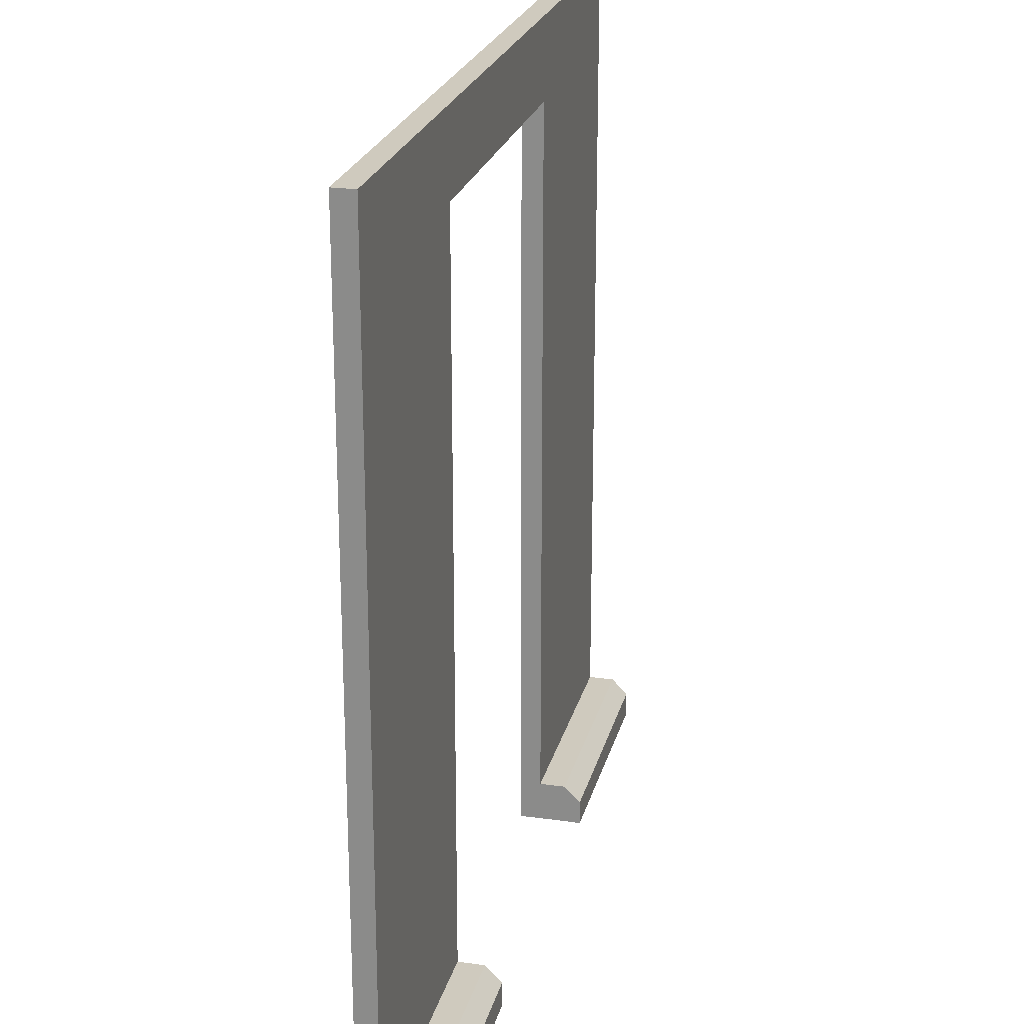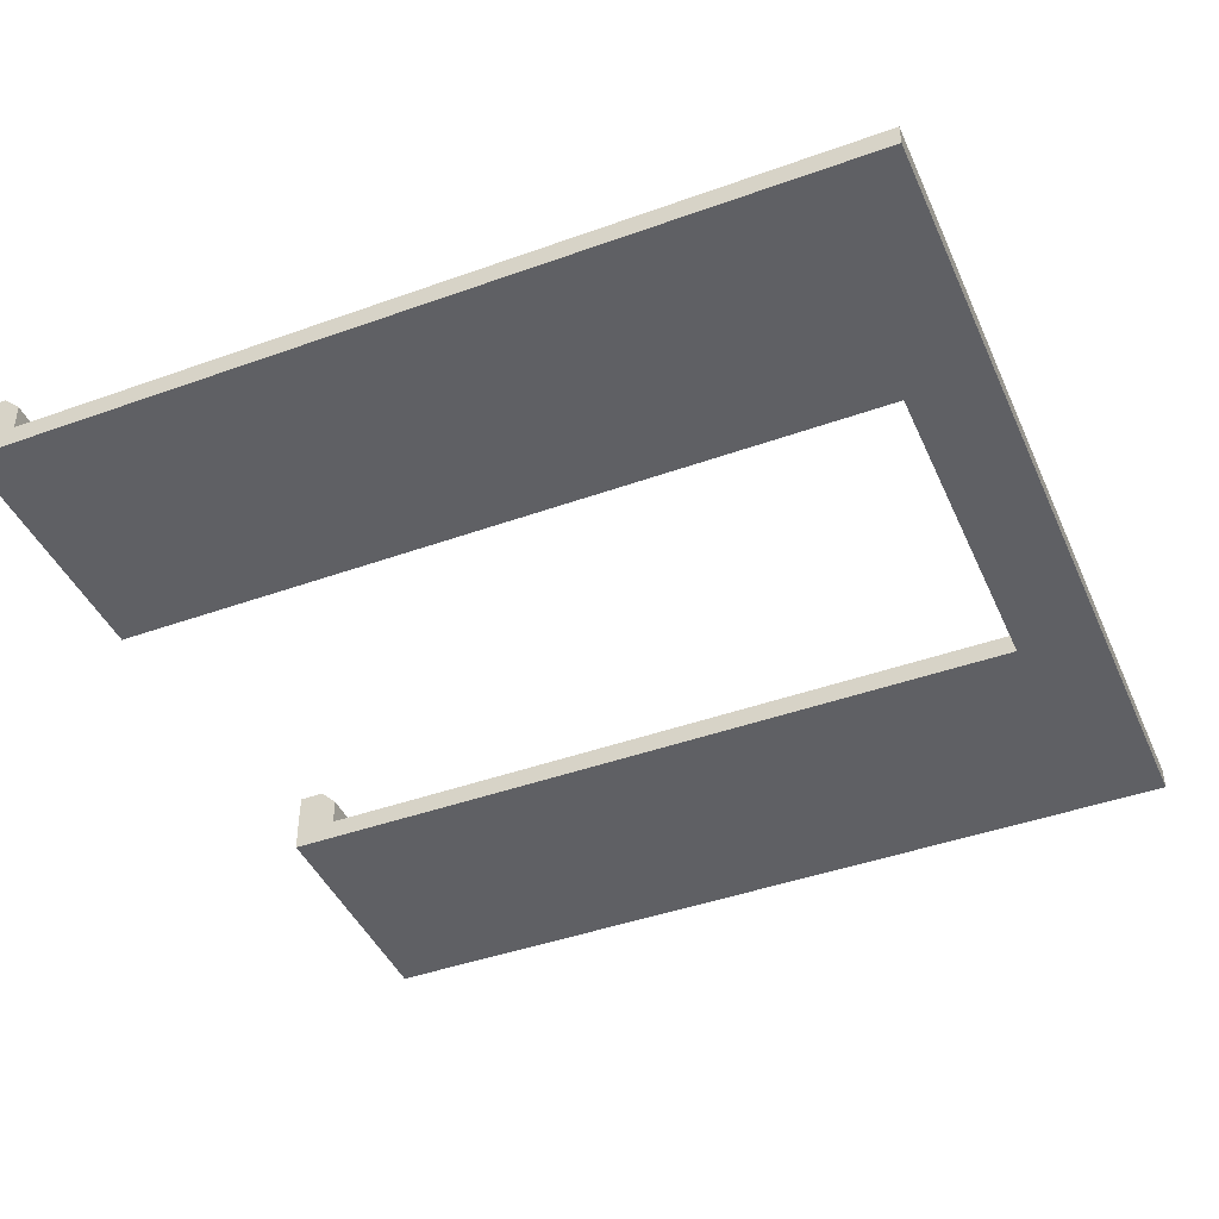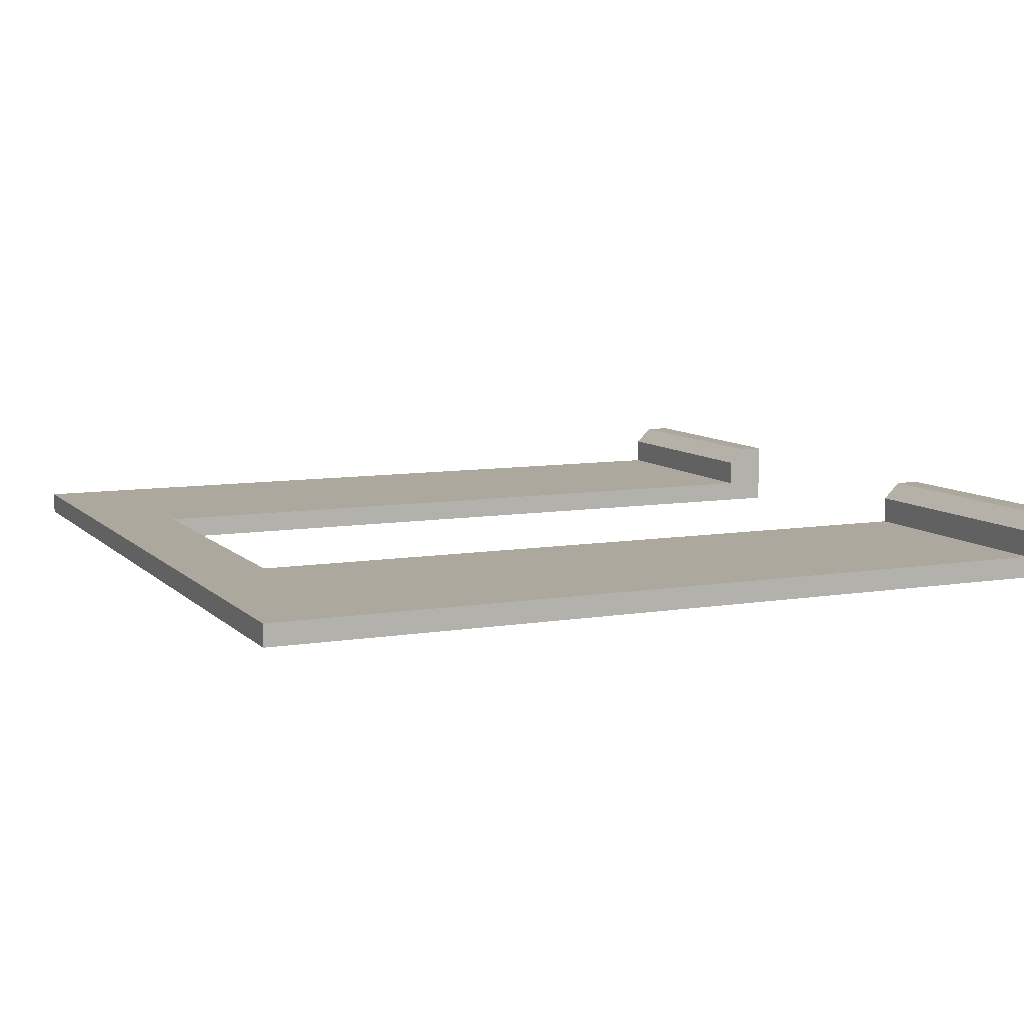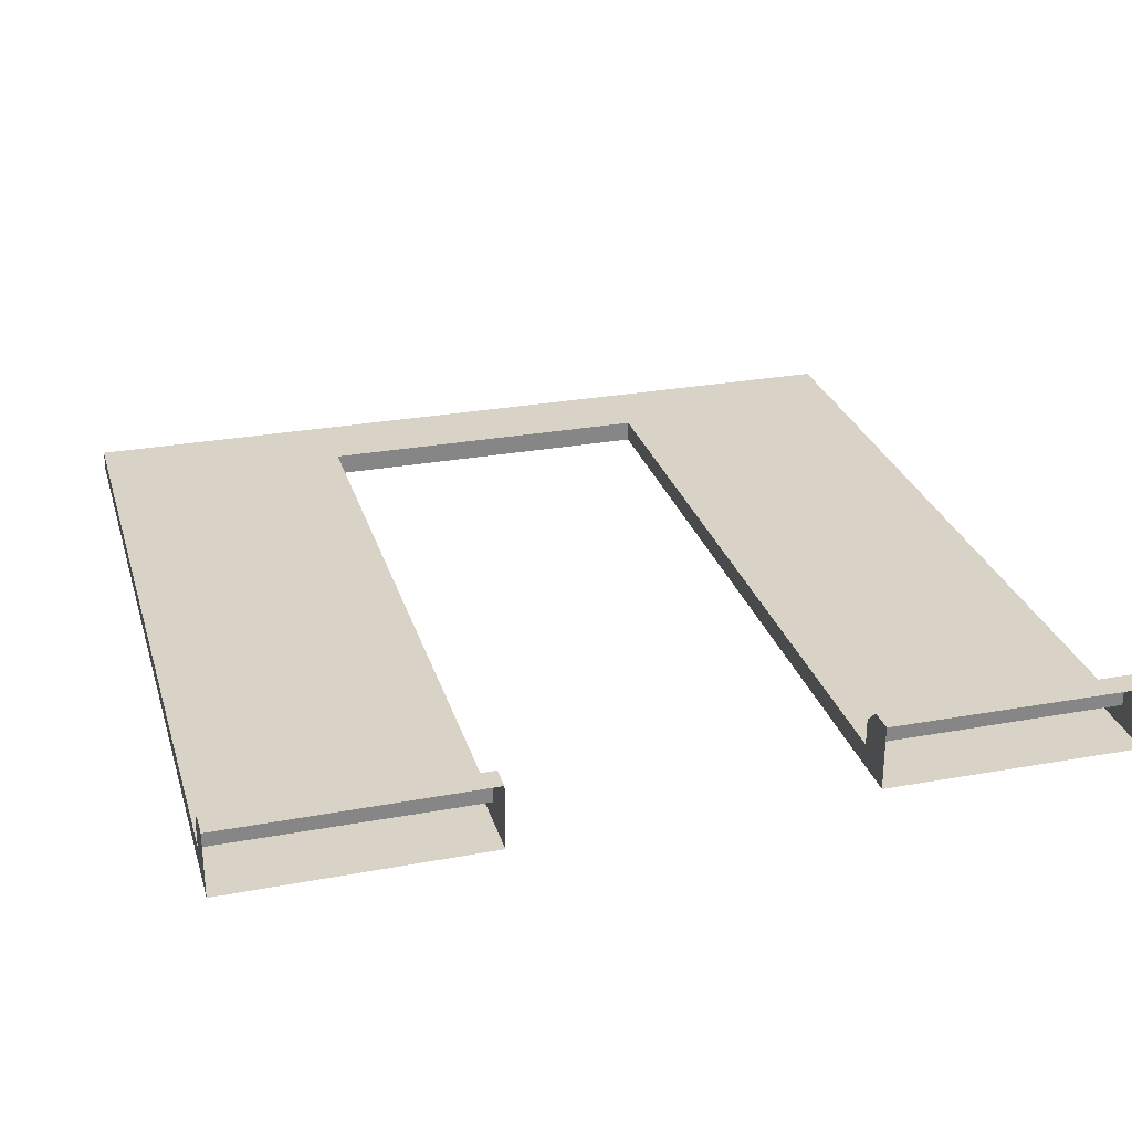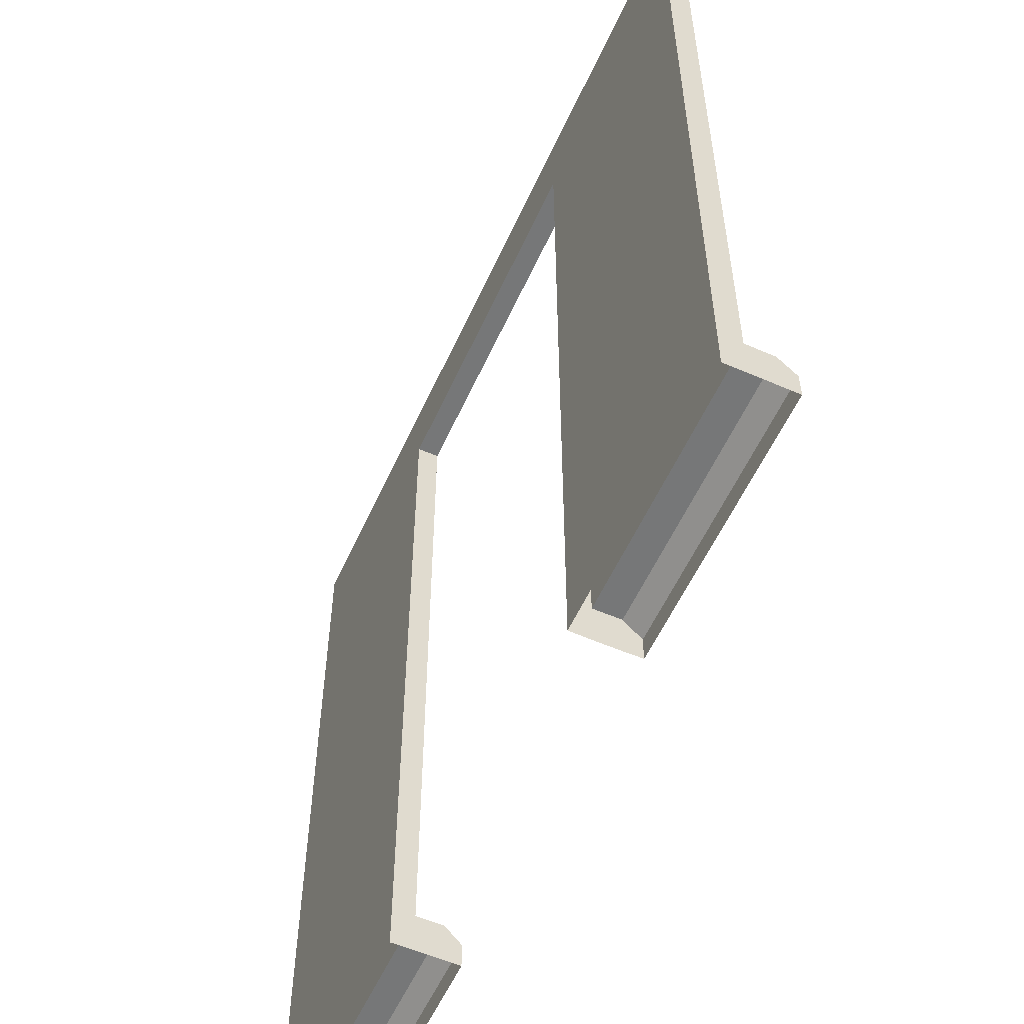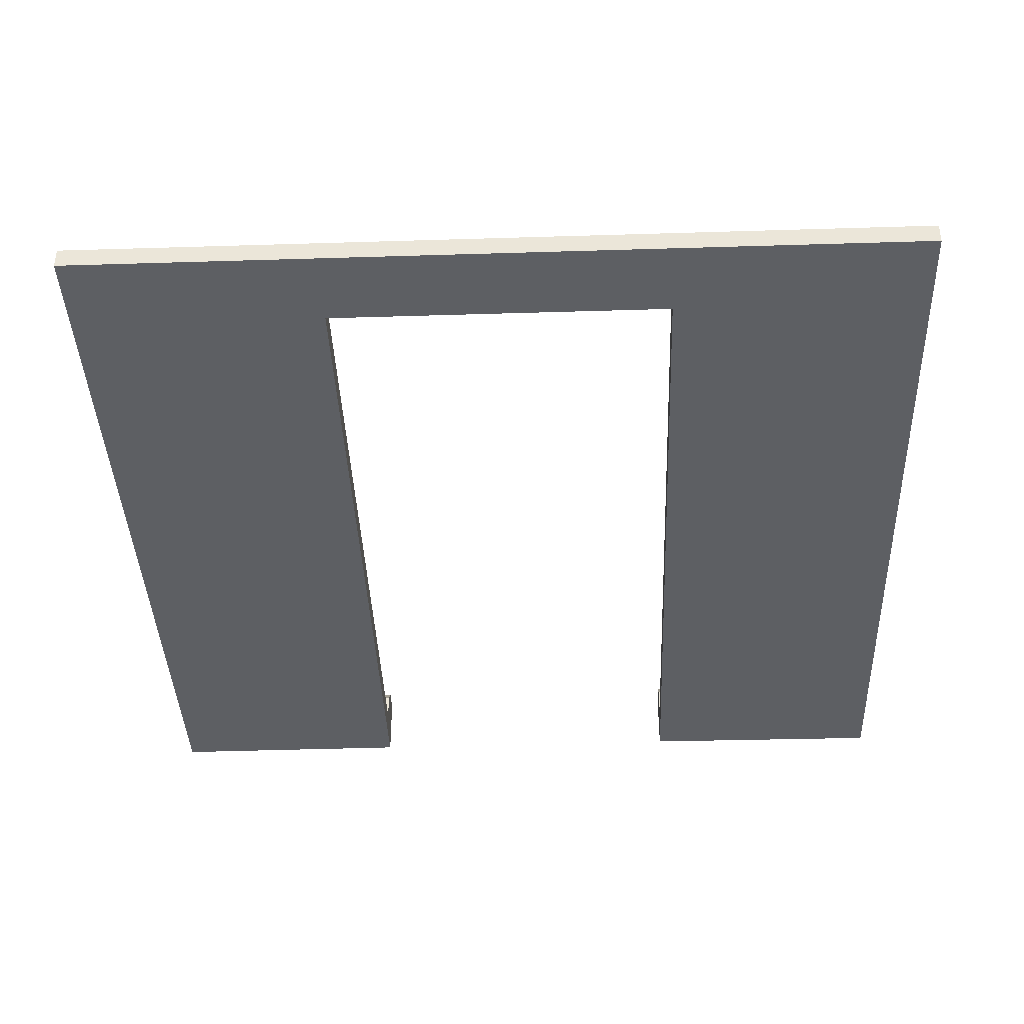
<metadata>
{"format":"obj","ext":"obj","renderer":"f3d","projection":"perspective","resolution":1024,"background":"white","views":[{"elev":23.2,"azim":-76.5,"up":"+Y"},{"elev":-43.4,"azim":113.0,"up":"+Z"},{"elev":8.7,"azim":-114.2,"up":"+Z"},{"elev":27.8,"azim":-15.6,"up":"+Z"},{"elev":-57.0,"azim":-114.3,"up":"+Y"},{"elev":-39.8,"azim":-177.8,"up":"+Z"}]}
</metadata>
<code>
o SmartDorframe.002
v -1 0 0.025
v -1 2 0.025
v -1 0 -0.025
v -1 2 -0.025
v 1 0 0.025
v 1 2 0.025
v 1 0 -0.025
v 1 2 -0.025
v -1 0.1 0.025
v -1 0.1 -0.025
v 1 0.1 -0.025
v 1 0.1 0.025
v 1 0 0.125
v -1 0 0.125
v 1 0.1 0.08635
v 1 0.06135 0.125
v -1 0.06135 0.125
v -1 0.1 0.08635
v 0.4034 0.002653 -0.025
v -0.4034 0.003417 -0.025
v -0.4034 2 -0.025
v 0.4034 2 -0.025
v 0.4034 2 0.025
v -0.4034 2 0.025
v 0.4034 0.1 0.025
v -0.4034 0.1 0.025
v -0.4034 0.1 -0.025
v 0.4034 0.1 -0.025
v -0.4034 0.003417 0.125
v 0.4034 0.002653 0.125
v 0.4034 0.1 0.08635
v -0.4034 0.1 0.08635
v -0.4034 0.06135 0.125
v 0.4034 0.06135 0.125
v -1 1.81 0.025
v -1 1.81 -0.025
v 1 1.81 -0.025
v 1 1.81 0.025
v 0.4034 1.81 0.025
v -0.4034 1.81 0.025
v -0.4034 1.81 -0.025
v 0.4034 1.81 -0.025
v 0.4034 0.1 0.025
v -0.4034 0.1 0.025
v 0.4034 0.1 0.08635
v -0.4034 0.1 0.08635
v 0.4034 0.1 0.025
v -0.4034 0.1 0.025
v 0.4034 0.1 0.08635
v -0.4034 0.1 0.08635
v 0.4034 0.003124 0.025
v -0.4034 0.00236 0.025
v 0.4034 0.003124 0.08635
v -0.4034 0.00236 0.08635
f 35 2 4 36
f 42 22 8 37
f 37 8 6 38
f 40 24 2 35
f 21 4 2 24
f 7 11 12 5
f 19 28 11 7
f 1 9 10 3
f 26 9 18 32
f 29 33 17 14
f 9 1 14 17 18
f 32 18 17 33
f 5 12 15 16 13
f 15 31 34 16
f 13 16 34 30
f 12 25 31 15
f 3 10 27 20
f 8 22 23 6
f 22 21 24 23
f 38 6 23 39
f 39 23 24 40
f 36 4 21 41
f 41 21 22 42
f 10 36 41 27
f 12 38 39 25
f 26 40 35 9
f 11 37 38 12
f 28 42 37 11
f 9 35 36 10
f 26 27 41 40
f 25 39 42 28
f 41 42 39 40
f 26 32 46 44
f 31 25 43 45
f 44 46 50 48
f 45 43 47 49
f 48 50 54 52
f 49 47 51 53
f 34 49 53 30
f 29 54 50 33
f 27 48 52 20
f 19 51 47 28

</code>
